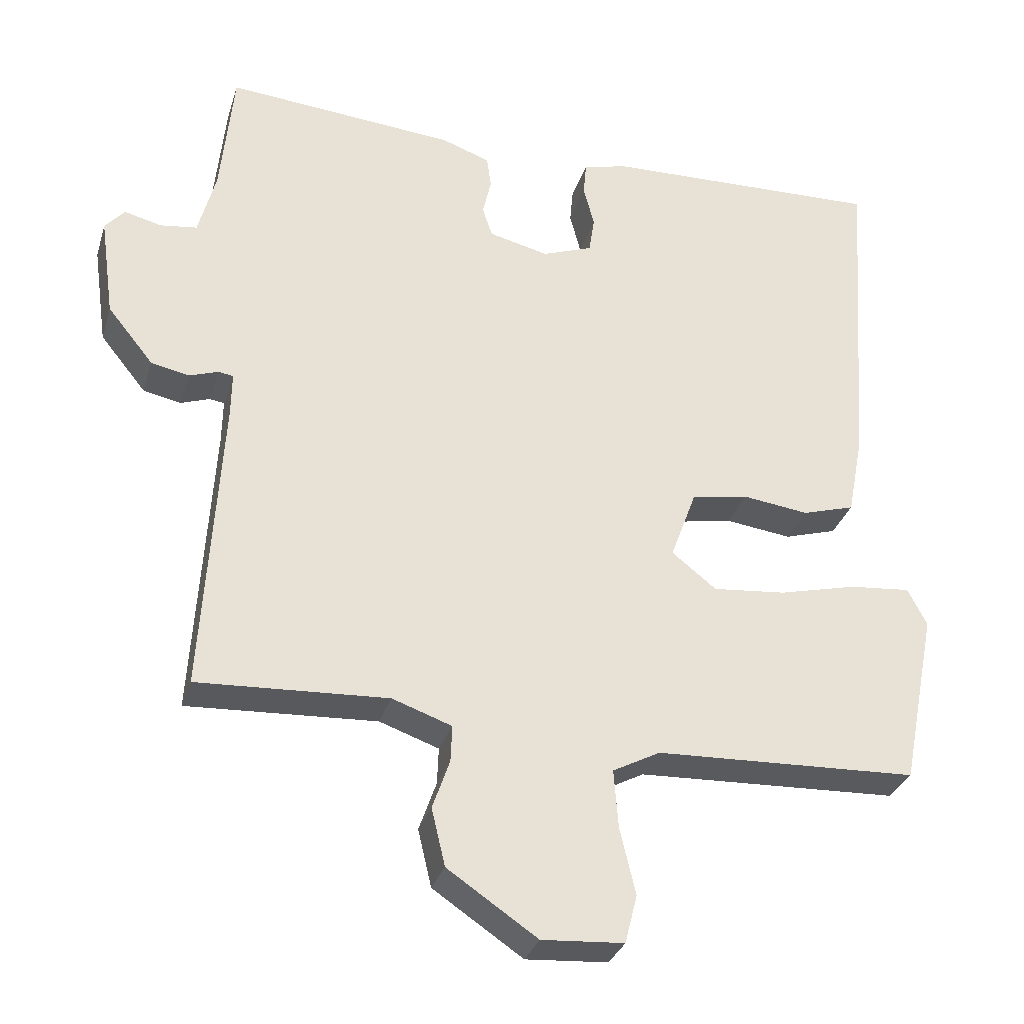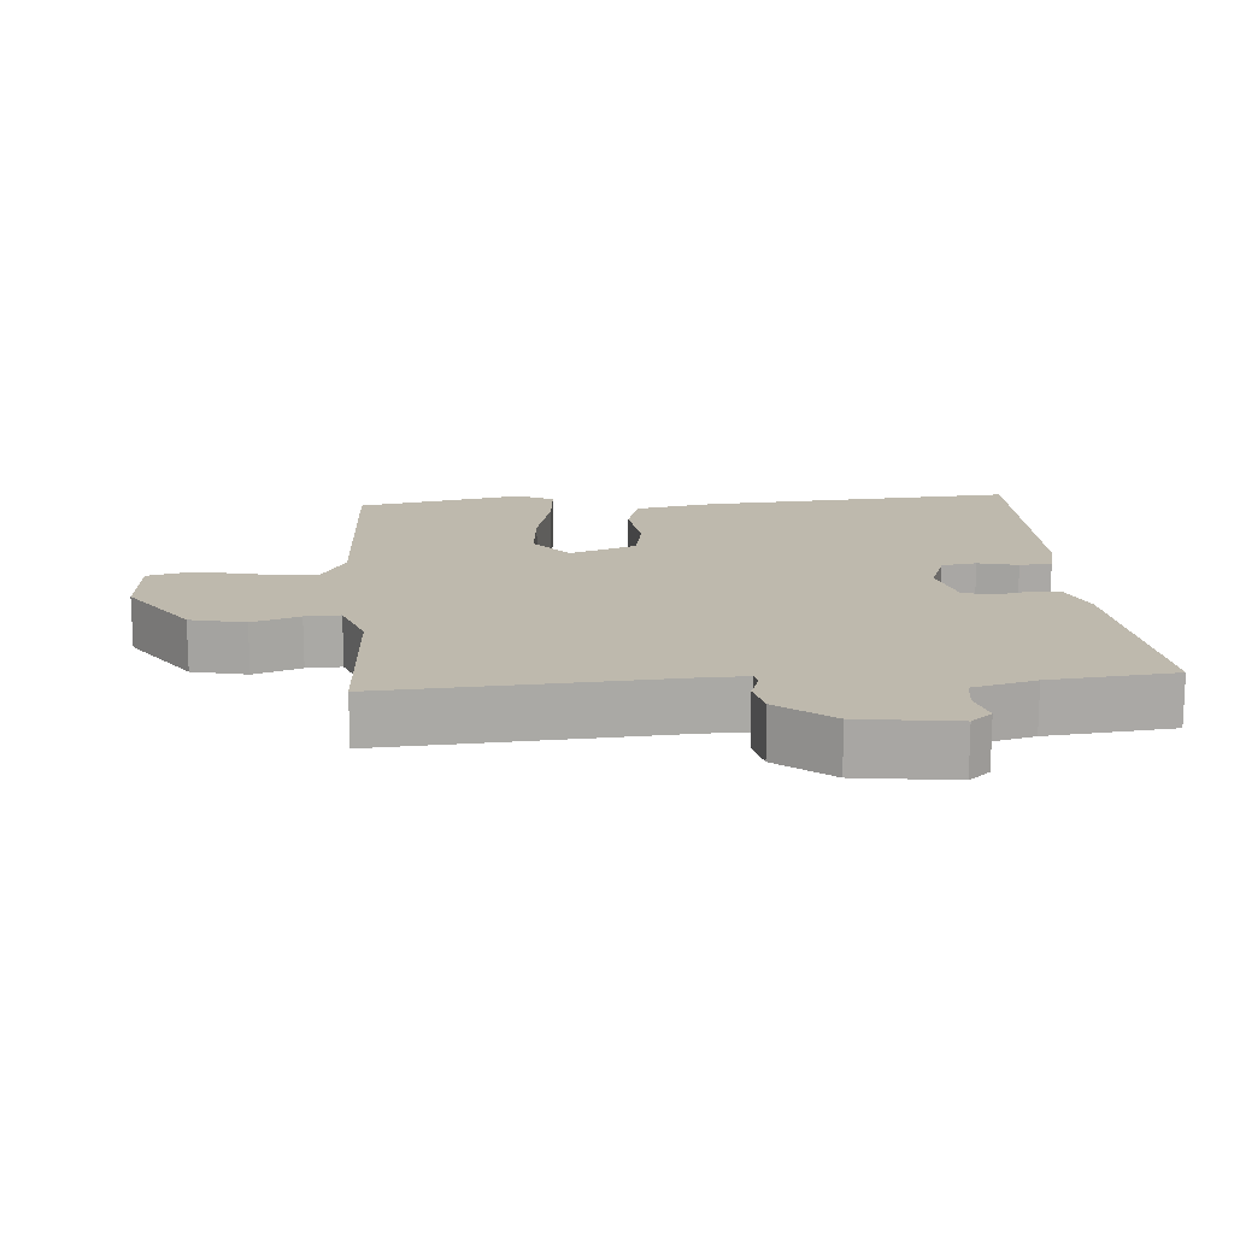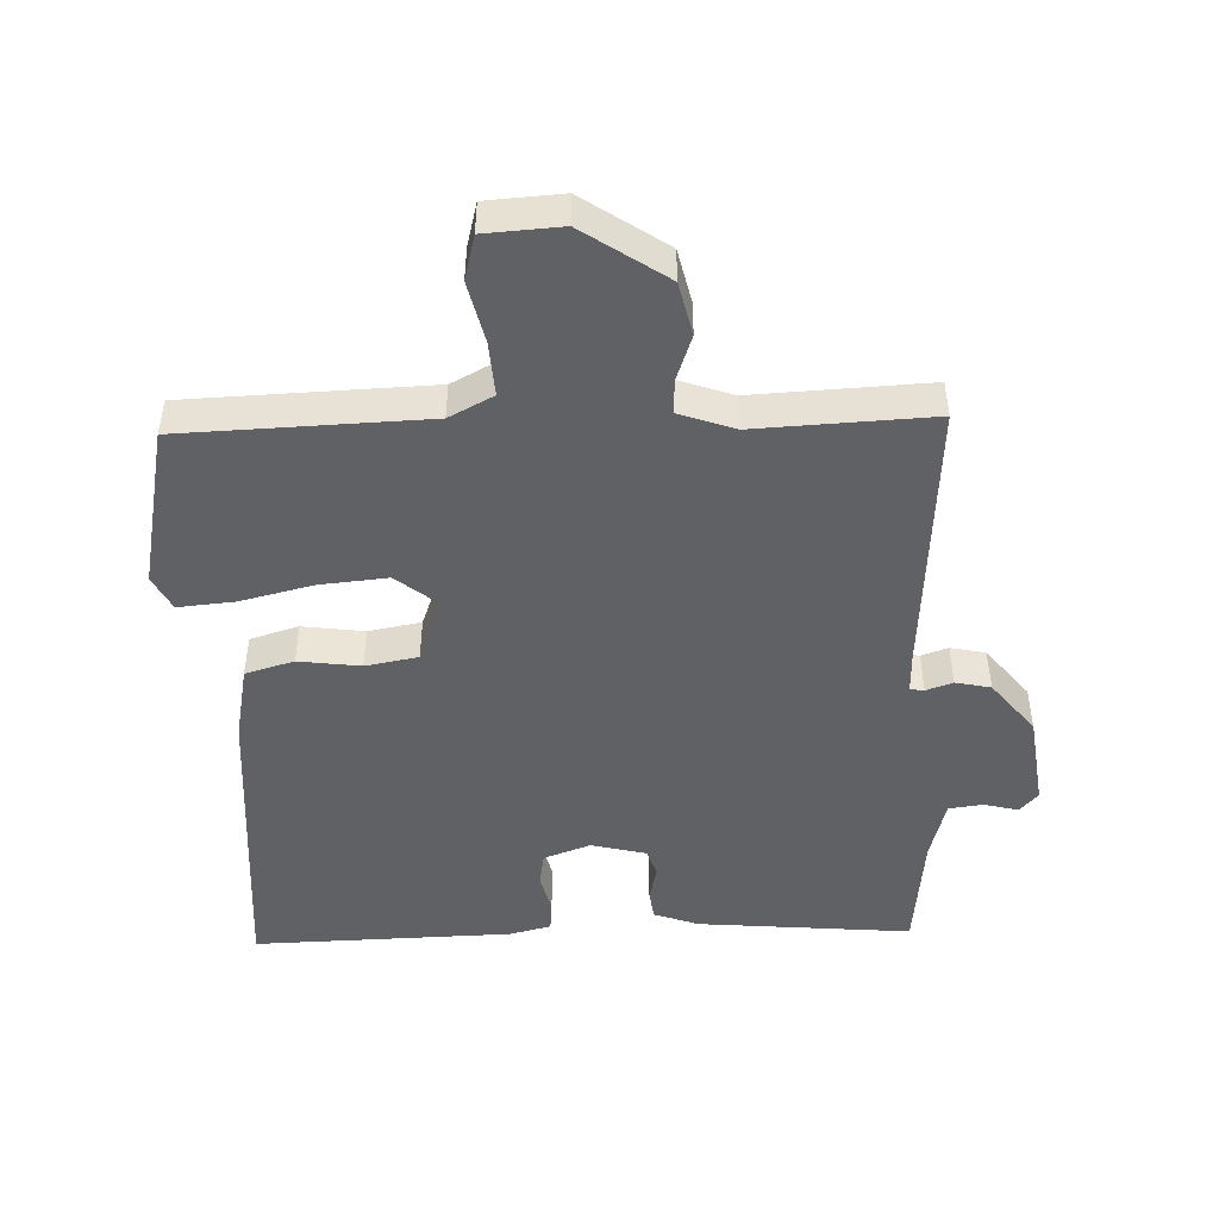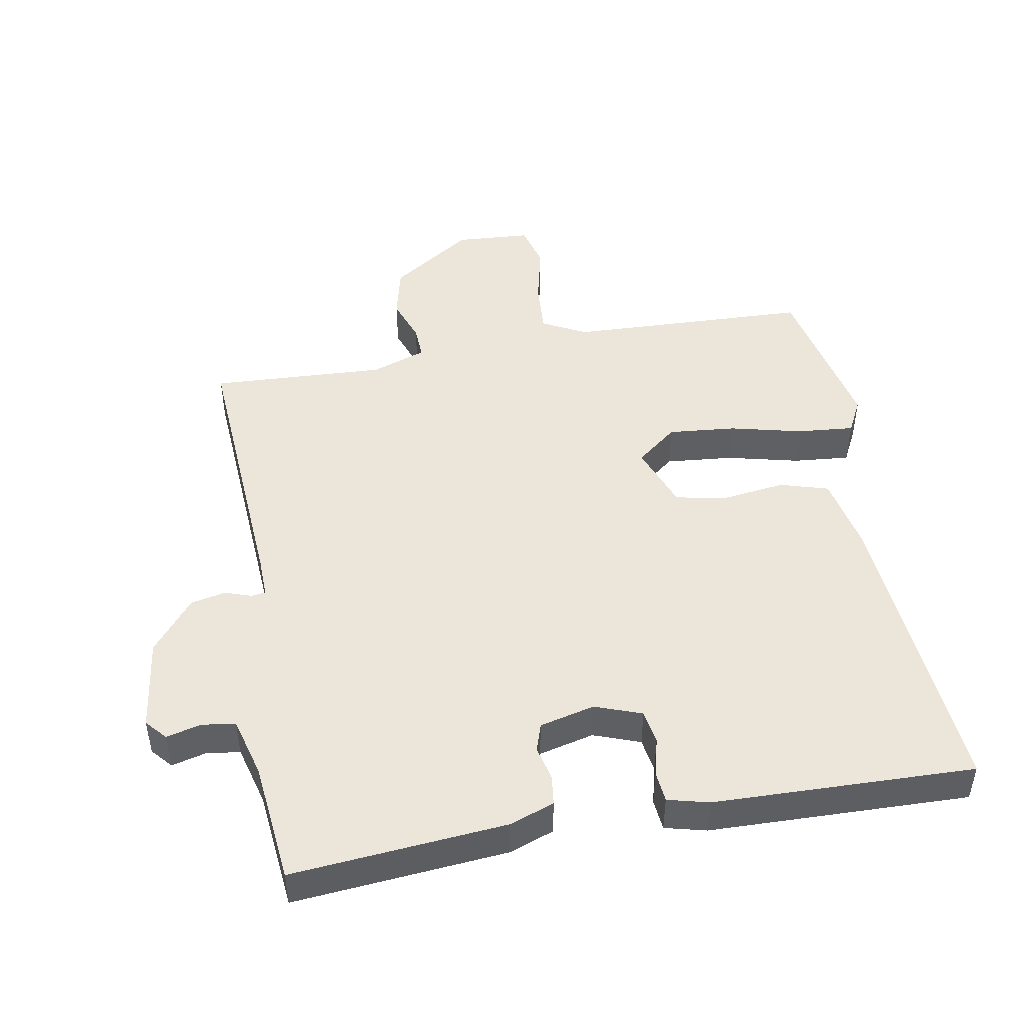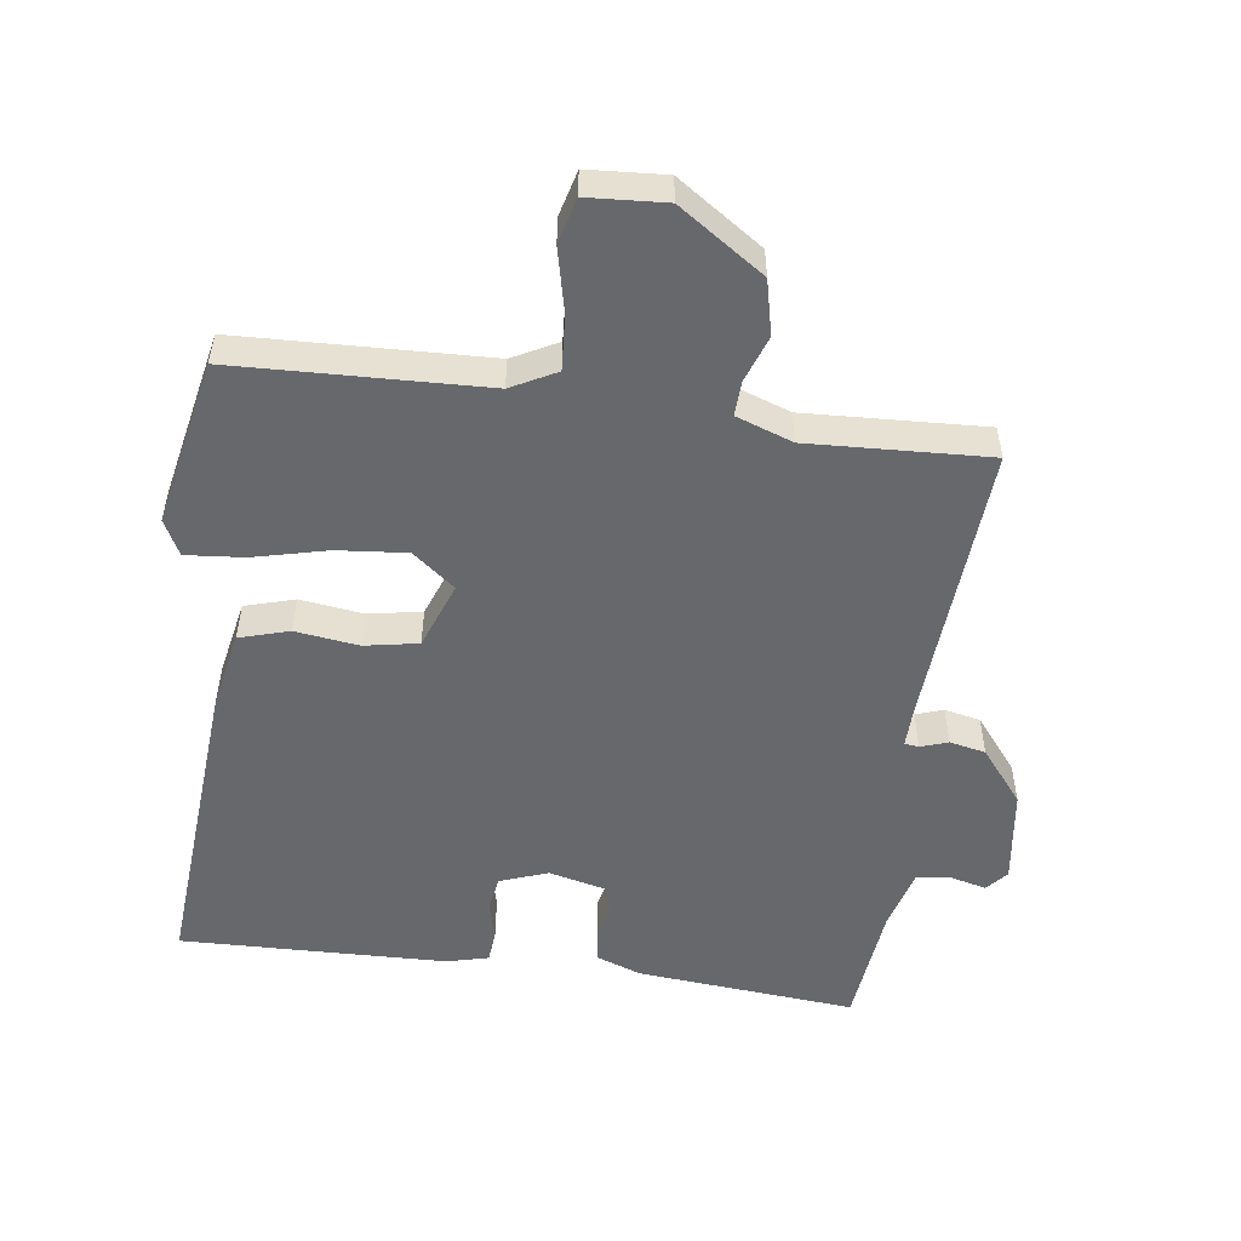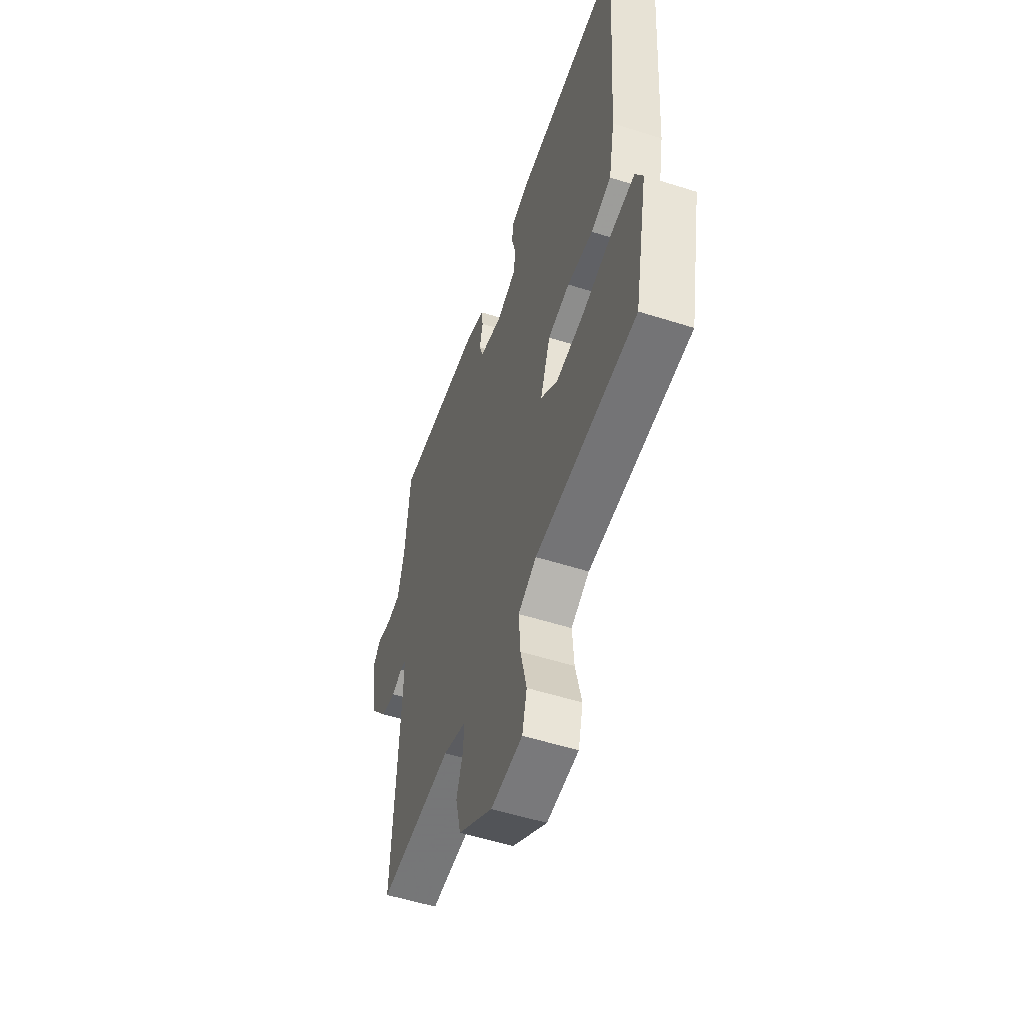
<metadata>
{"format":"obj","ext":"obj","renderer":"f3d","projection":"perspective","resolution":1024,"background":"white","views":[{"elev":-31.5,"azim":-16.1,"up":"+Z"},{"elev":15.1,"azim":-94.6,"up":"+Y"},{"elev":-47.3,"azim":-178.3,"up":"+Y"},{"elev":47.1,"azim":-10.4,"up":"+Y"},{"elev":-52.4,"azim":172.0,"up":"+Y"},{"elev":-54.0,"azim":71.3,"up":"+Z"}]}
</metadata>
<code>
v -0.5 0.07 -0.5
v -0.475 0.07 -0.081
v -0.474 0.07 -0.019
v -0.495 0.07 -0.016
v -0.535 0.07 -0.03
v -0.588 0.07 -0.019
v -0.652 0.07 0.06
v -0.672 0.07 0.201
v -0.645 0.07 0.232
v -0.593 0.07 0.219
v -0.542 0.07 0.226
v -0.518 0.07 0.318
v -0.5 0.07 0.5
v -0.178 0.07 0.473
v -0.111 0.07 0.449
v -0.105 0.07 0.404
v -0.117 0.07 0.352
v -0.103 0.07 0.31
v -0.02 0.07 0.29
v 0.05 0.07 0.316
v 0.058 0.07 0.367
v 0.043 0.07 0.425
v 0.047 0.07 0.472
v 0.109 0.07 0.488
v 0.5 0.07 0.5
v 0.467 0.07 0.038
v 0.445 0.07 -0.076
v 0.372 0.07 -0.098
v 0.279 0.07 -0.086
v 0.2 0.07 -0.101
v 0.164 0.07 -0.199
v 0.226 0.07 -0.248
v 0.328 0.07 -0.238
v 0.437 0.07 -0.211
v 0.522 0.07 -0.203
v 0.549 0.07 -0.255
v 0.5 0.07 -0.5
v 0.134 0.07 -0.515
v 0.068 0.07 -0.55
v 0.074 0.07 -0.631
v 0.096 0.07 -0.724
v 0.079 0.07 -0.791
v -0.035 0.07 -0.799
v -0.16 0.07 -0.715
v -0.179 0.07 -0.635
v -0.155 0.07 -0.566
v -0.153 0.07 -0.515
v -0.236 0.07 -0.486
v -0.5 0 -0.5
v -0.475 0 -0.081
v -0.474 0 -0.019
v -0.495 0 -0.016
v -0.535 0 -0.03
v -0.588 0 -0.019
v -0.652 0 0.06
v -0.672 0 0.201
v -0.645 0 0.232
v -0.593 0 0.219
v -0.542 0 0.226
v -0.518 0 0.318
v -0.5 0 0.5
v -0.178 0 0.473
v -0.111 0 0.449
v -0.105 0 0.404
v -0.117 0 0.352
v -0.103 0 0.31
v -0.02 0 0.29
v 0.05 0 0.316
v 0.058 0 0.367
v 0.043 0 0.425
v 0.047 0 0.472
v 0.109 0 0.488
v 0.5 0 0.5
v 0.467 0 0.038
v 0.445 0 -0.076
v 0.372 0 -0.098
v 0.279 0 -0.086
v 0.2 0 -0.101
v 0.164 0 -0.199
v 0.226 0 -0.248
v 0.328 0 -0.238
v 0.437 0 -0.211
v 0.522 0 -0.203
v 0.549 0 -0.255
v 0.5 0 -0.5
v 0.134 0 -0.515
v 0.068 0 -0.55
v 0.074 0 -0.631
v 0.096 0 -0.724
v 0.079 0 -0.791
v -0.035 0 -0.799
v -0.16 0 -0.715
v -0.179 0 -0.635
v -0.155 0 -0.566
v -0.153 0 -0.515
v -0.236 0 -0.486
f 44 45 46
f 43 44 46
f 42 43 46
f 41 42 46
f 40 41 46
f 39 40 46 47
f 38 39 47 48
f 37 38 48
f 36 37 48
f 35 36 48
f 34 35 48
f 33 34 48
f 27 28 29
f 26 27 29
f 25 26 29
f 24 25 29
f 23 24 29
f 22 23 29
f 21 22 29
f 20 21 29 30
f 19 20 30 31
f 15 16 17
f 14 15 17
f 13 14 17
f 12 13 17
f 11 12 17 18
f 8 9 10
f 7 8 10
f 6 7 10
f 5 6 10
f 4 5 10
f 3 4 10 11
f 48 1 2
f 48 2 3
f 32 33 48
f 48 3 11
f 32 48 11
f 31 32 11
f 11 18 19 31
f 94 93 92
f 94 92 91
f 94 91 90
f 94 90 89
f 94 89 88
f 95 94 88 87
f 96 95 87 86
f 96 86 85
f 96 85 84
f 96 84 83
f 96 83 82
f 96 82 81
f 77 76 75
f 77 75 74
f 77 74 73
f 77 73 72
f 77 72 71
f 77 71 70
f 77 70 69
f 78 77 69 68
f 79 78 68 67
f 65 64 63
f 65 63 62
f 65 62 61
f 65 61 60
f 66 65 60 59
f 58 57 56
f 58 56 55
f 58 55 54
f 58 54 53
f 58 53 52
f 59 58 52 51
f 50 49 96
f 51 50 96
f 96 81 80
f 59 51 96
f 59 96 80
f 59 80 79
f 79 67 66 59
f 1 49 50 2
f 2 50 51 3
f 3 51 52 4
f 4 52 53 5
f 5 53 54 6
f 6 54 55 7
f 7 55 56 8
f 8 56 57 9
f 9 57 58 10
f 10 58 59 11
f 11 59 60 12
f 12 60 61 13
f 13 61 62 14
f 14 62 63 15
f 15 63 64 16
f 16 64 65 17
f 17 65 66 18
f 18 66 67 19
f 19 67 68 20
f 20 68 69 21
f 21 69 70 22
f 22 70 71 23
f 23 71 72 24
f 24 72 73 25
f 25 73 74 26
f 26 74 75 27
f 27 75 76 28
f 28 76 77 29
f 29 77 78 30
f 30 78 79 31
f 31 79 80 32
f 32 80 81 33
f 33 81 82 34
f 34 82 83 35
f 35 83 84 36
f 36 84 85 37
f 37 85 86 38
f 38 86 87 39
f 39 87 88 40
f 40 88 89 41
f 41 89 90 42
f 42 90 91 43
f 43 91 92 44
f 44 92 93 45
f 45 93 94 46
f 46 94 95 47
f 47 95 96 48
f 48 96 49 1

</code>
